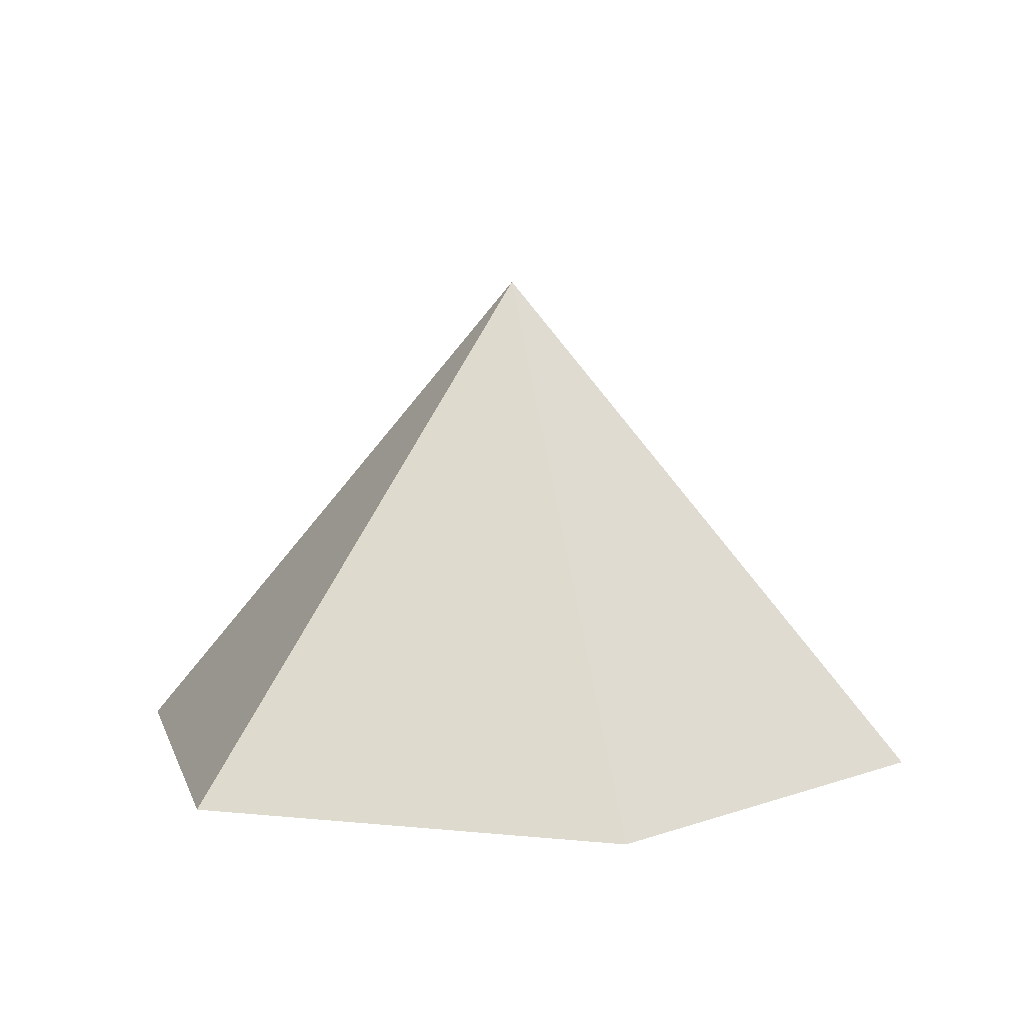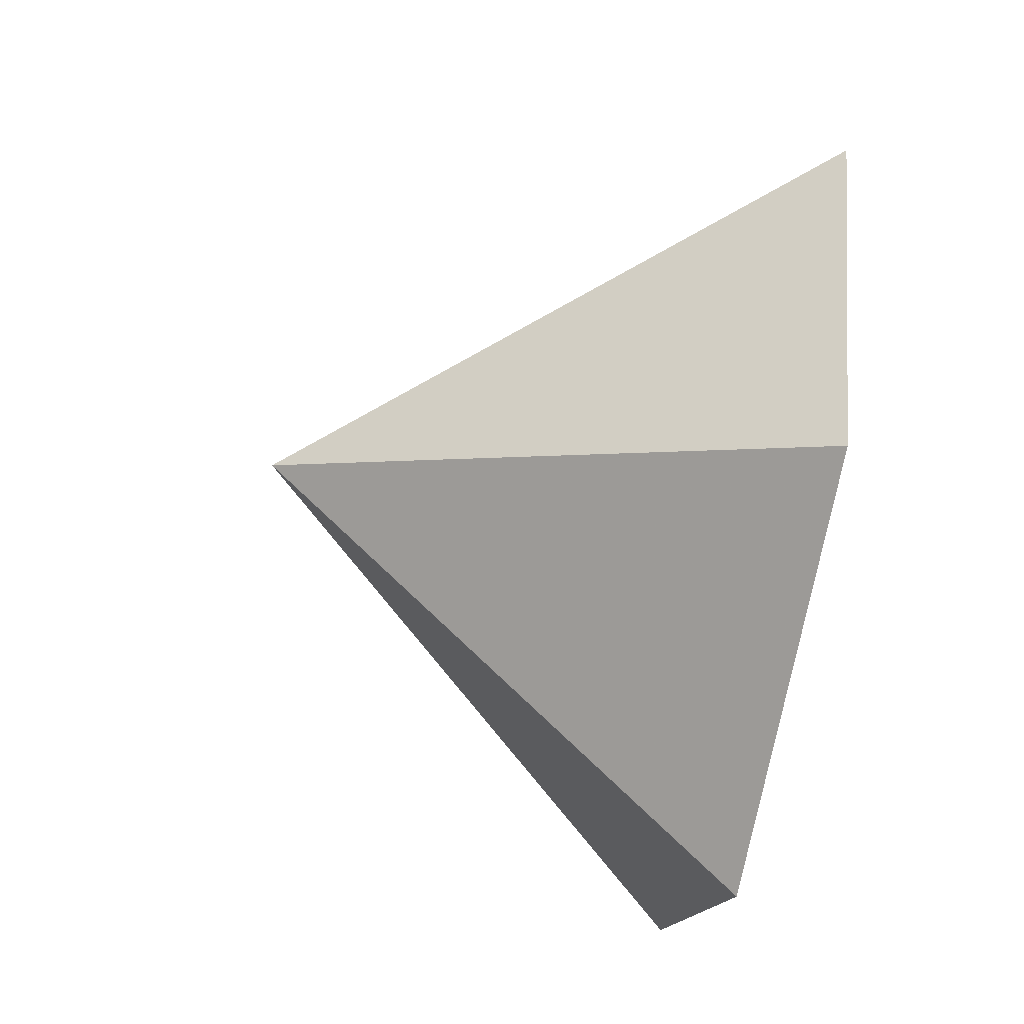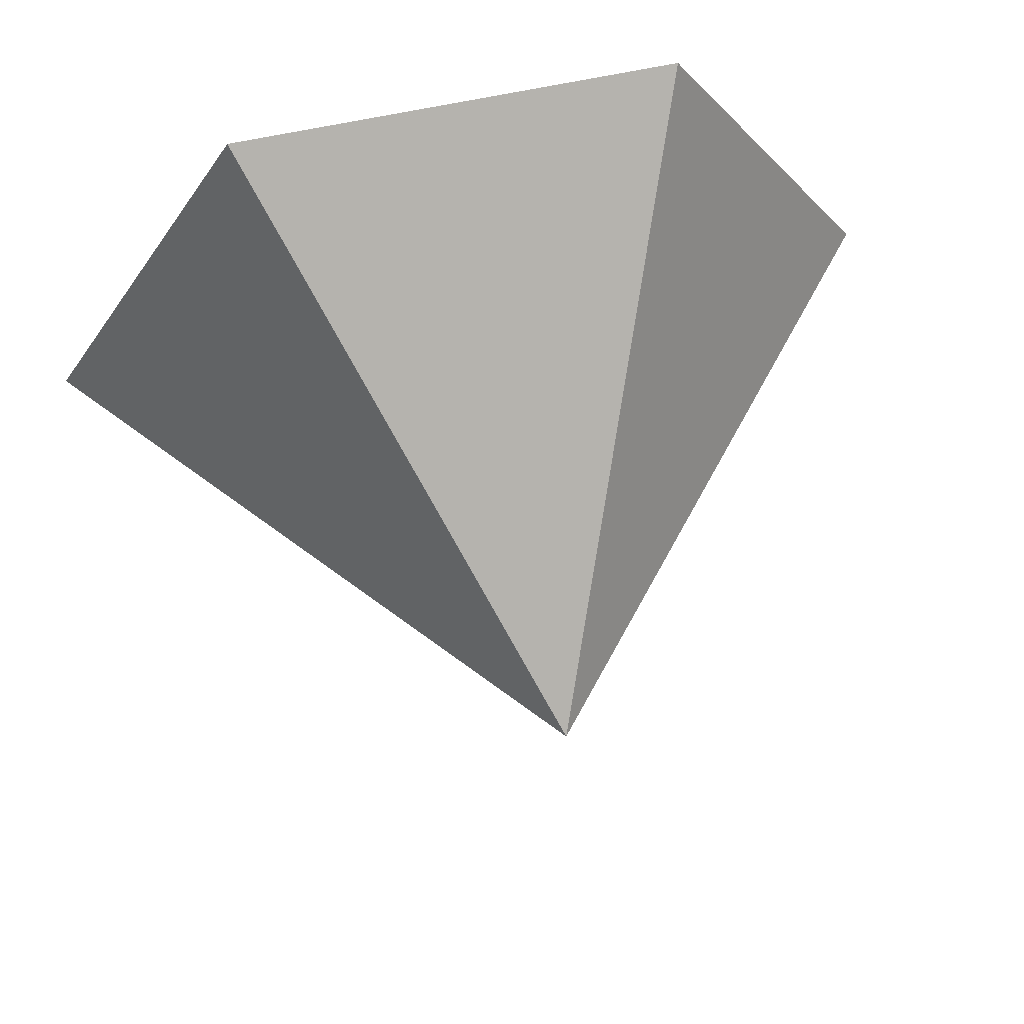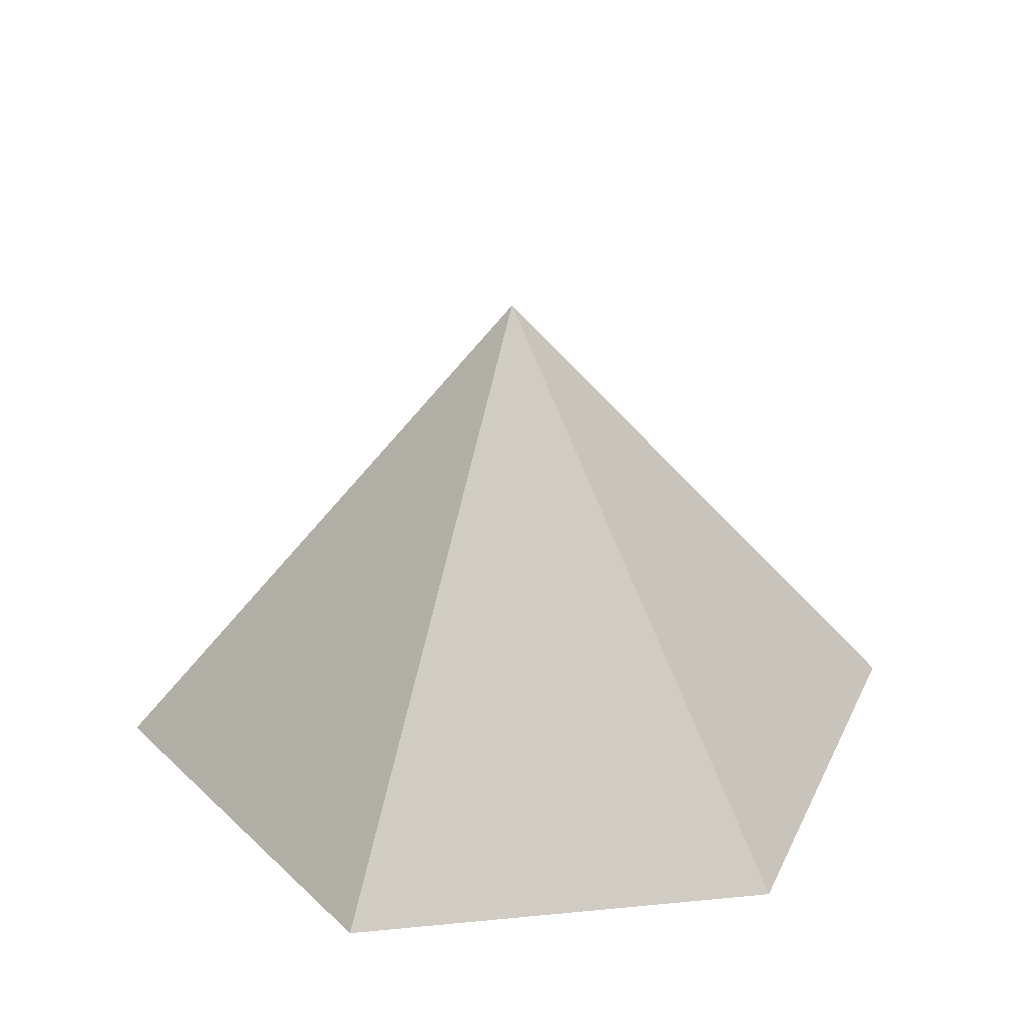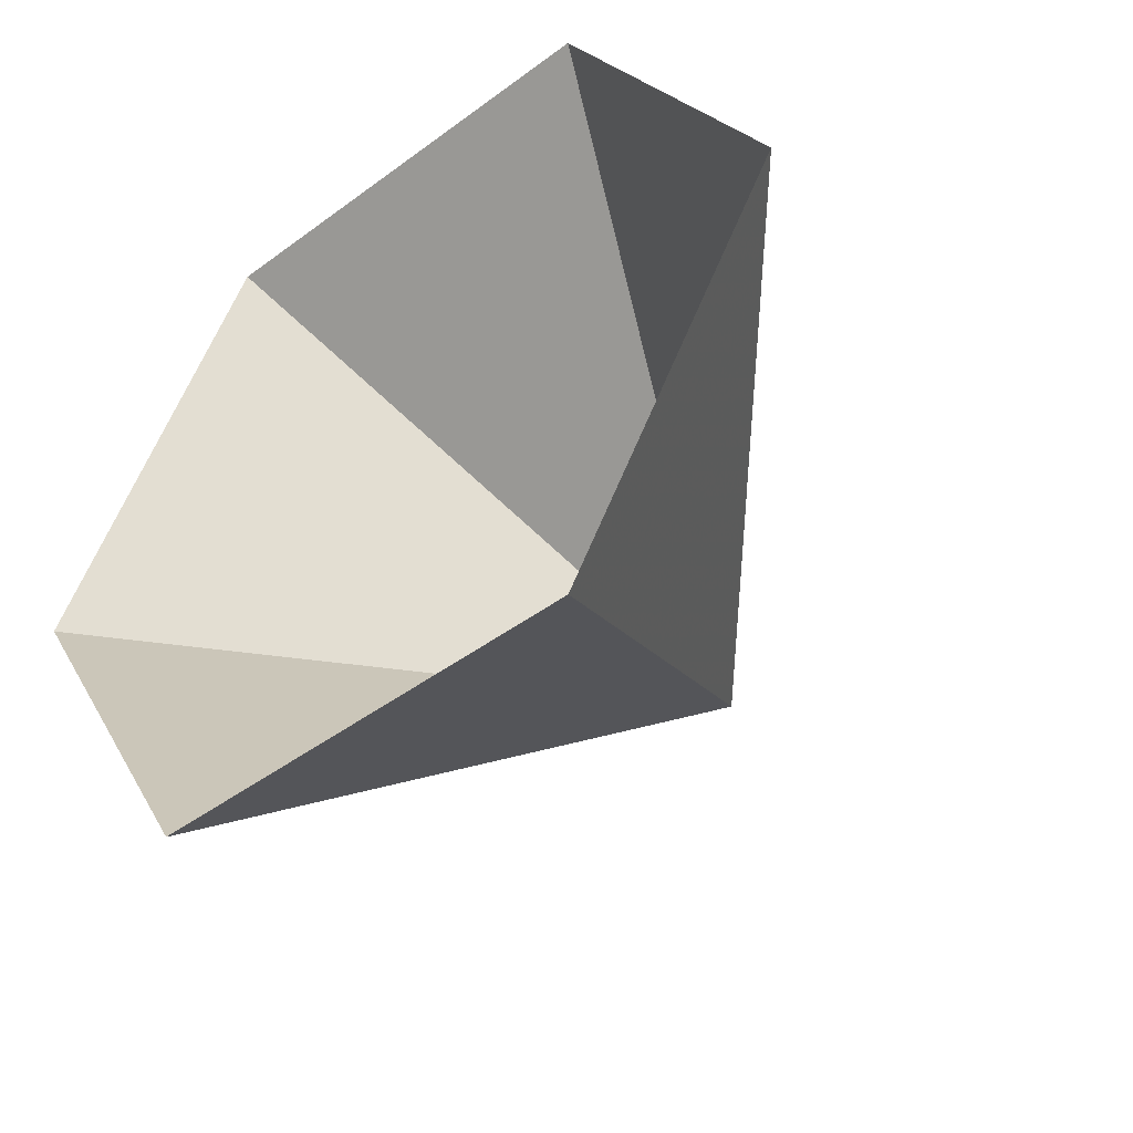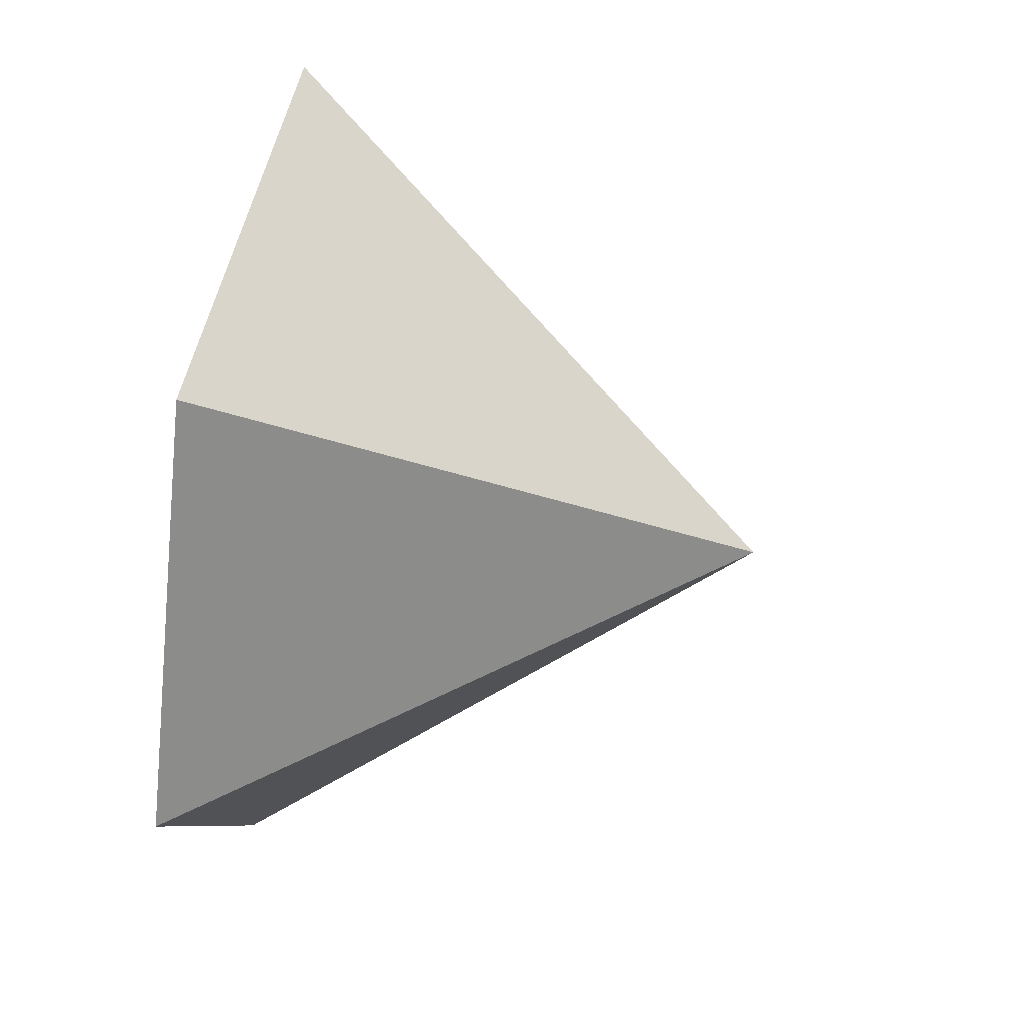
<metadata>
{"format":"obj","ext":"obj","renderer":"f3d","projection":"perspective","resolution":1024,"background":"white","views":[{"elev":8.1,"azim":75.8,"up":"+Z"},{"elev":-74.7,"azim":78.6,"up":"+Y"},{"elev":64.5,"azim":-12.3,"up":"+Y"},{"elev":31.5,"azim":112.2,"up":"+Z"},{"elev":-46.0,"azim":-139.7,"up":"+Y"},{"elev":53.0,"azim":-78.2,"up":"+Y"}]}
</metadata>
<code>
v 0 0 0
v 3.721 0 0
v 5.582 3.222 0
v 3.721 6.445 0
v 0 6.445 0
v -1.861 3.222 0
v 1.861 3.222 4.353
f 1 2 7
f 2 3 7
f 3 4 7
f 4 5 7
f 5 6 7
f 6 1 7

</code>
